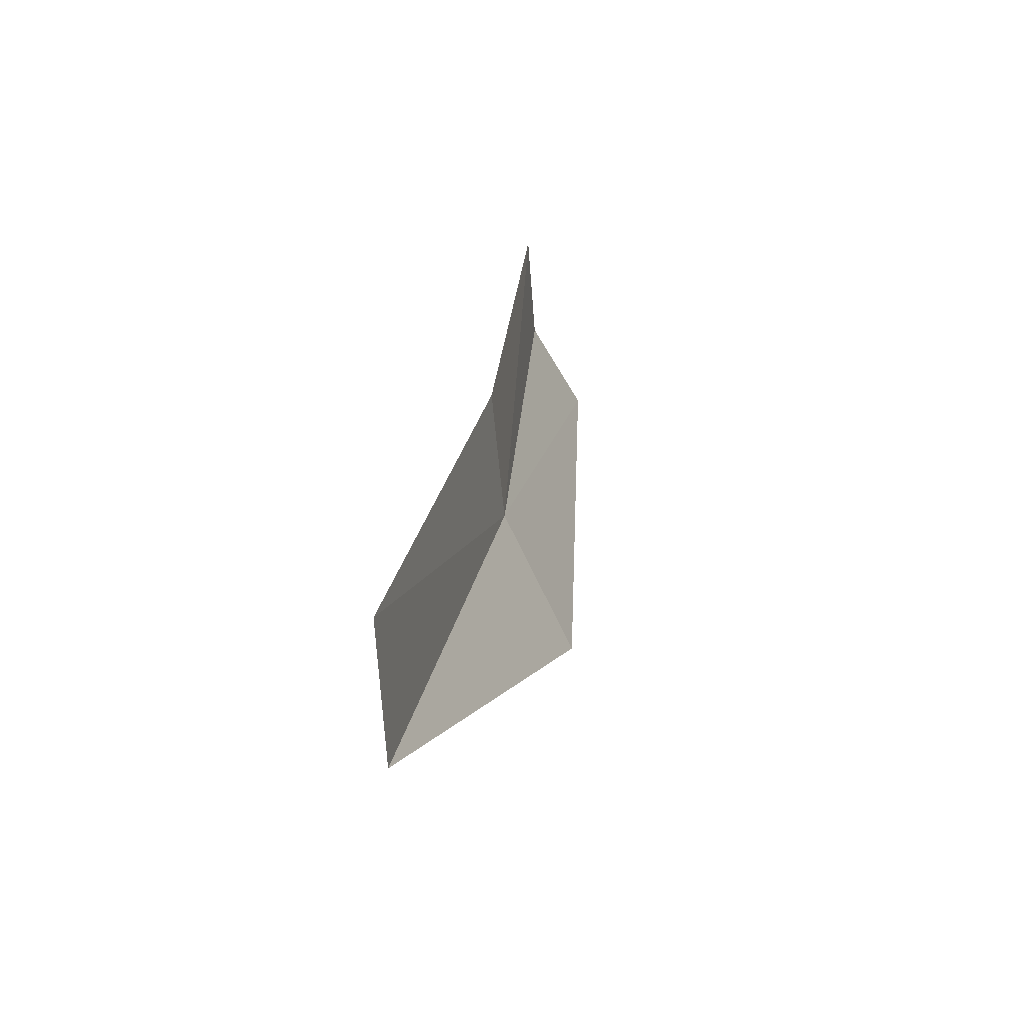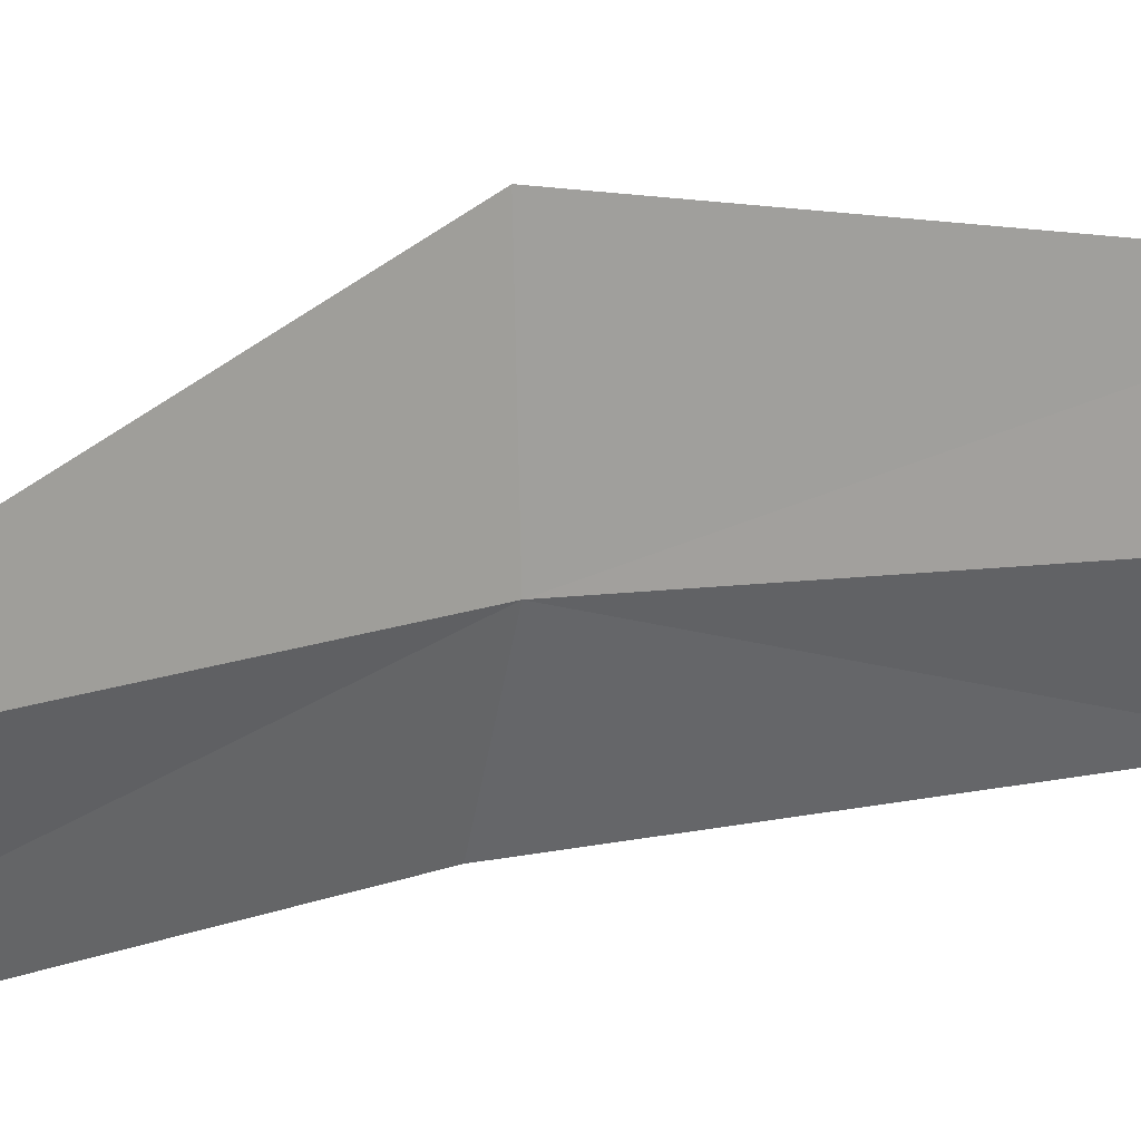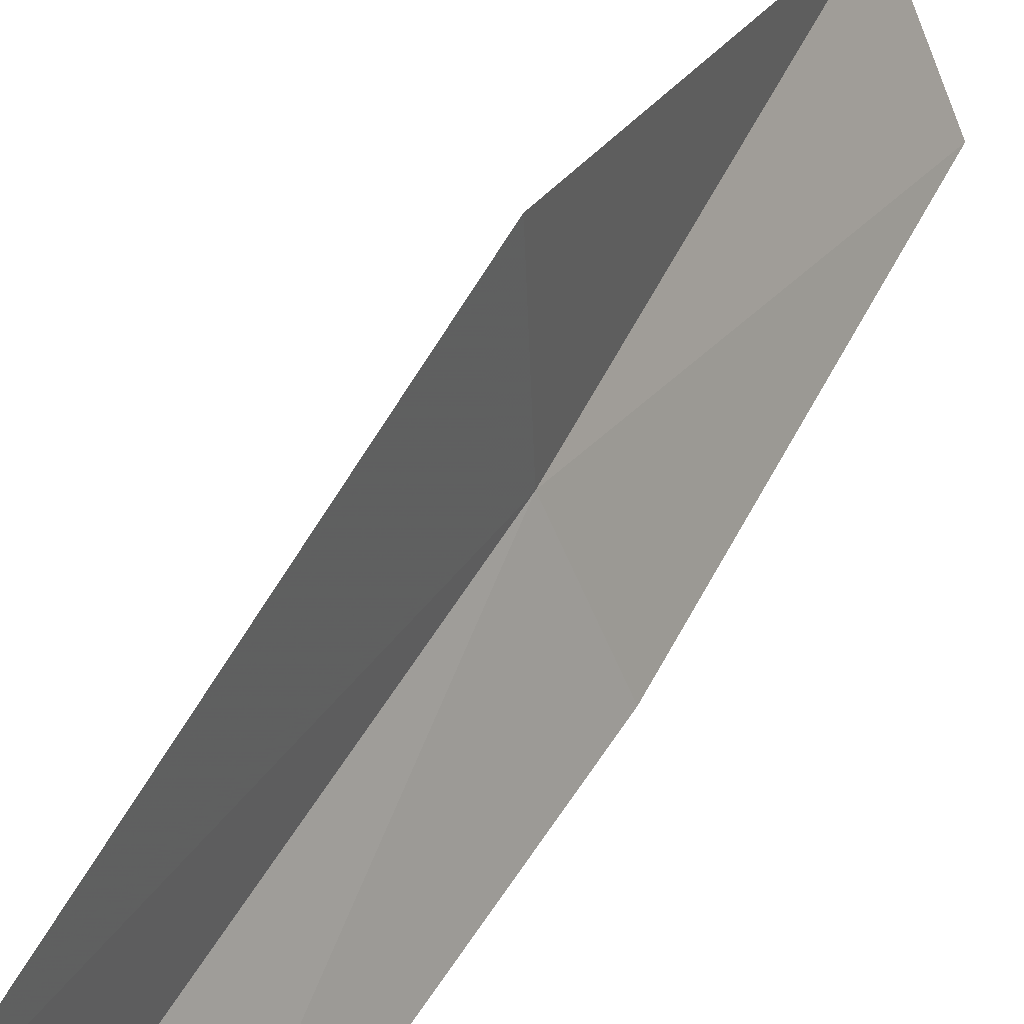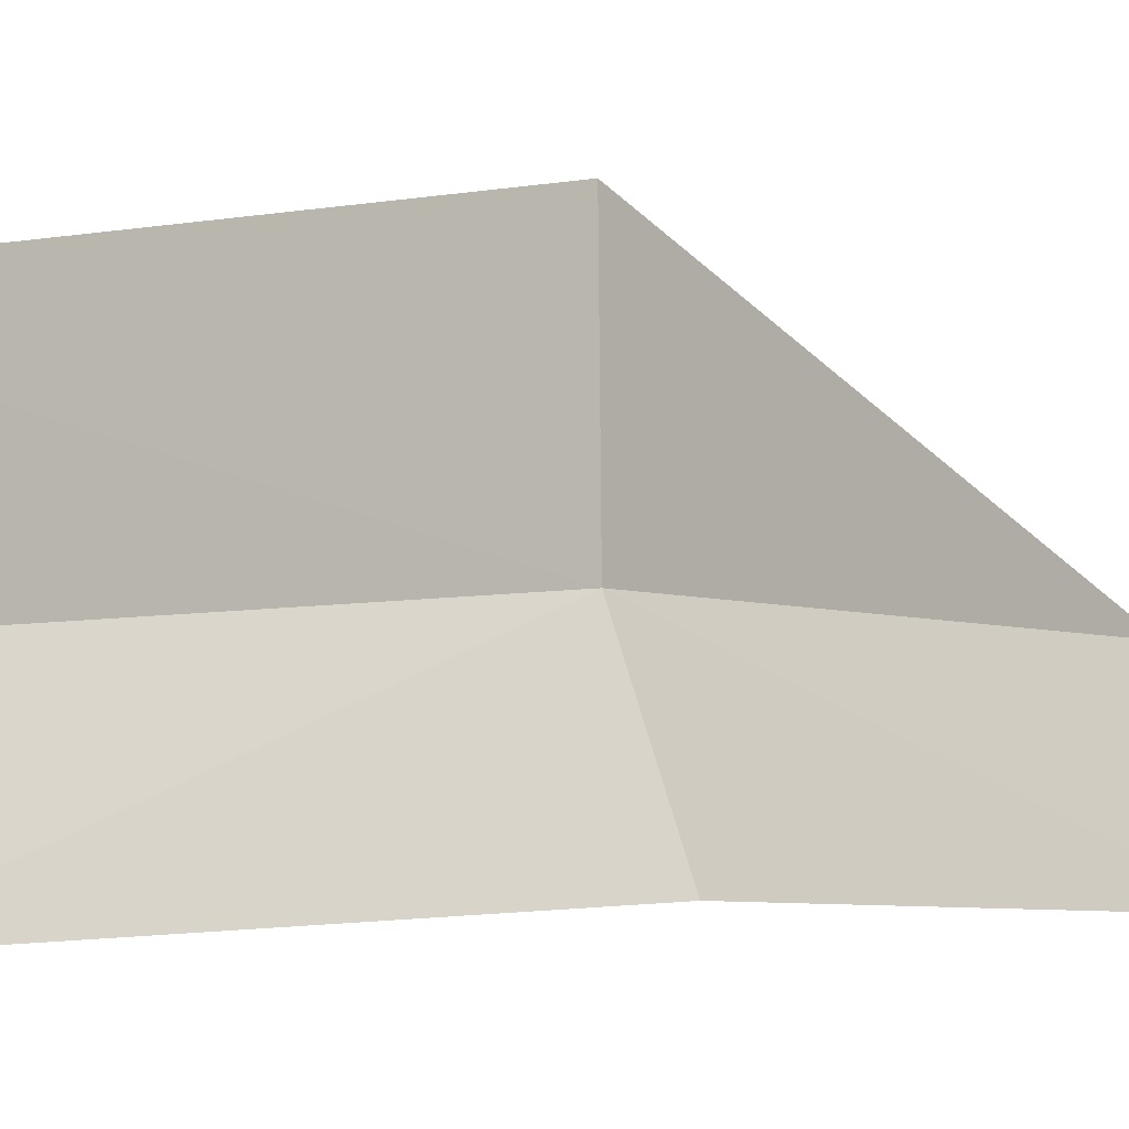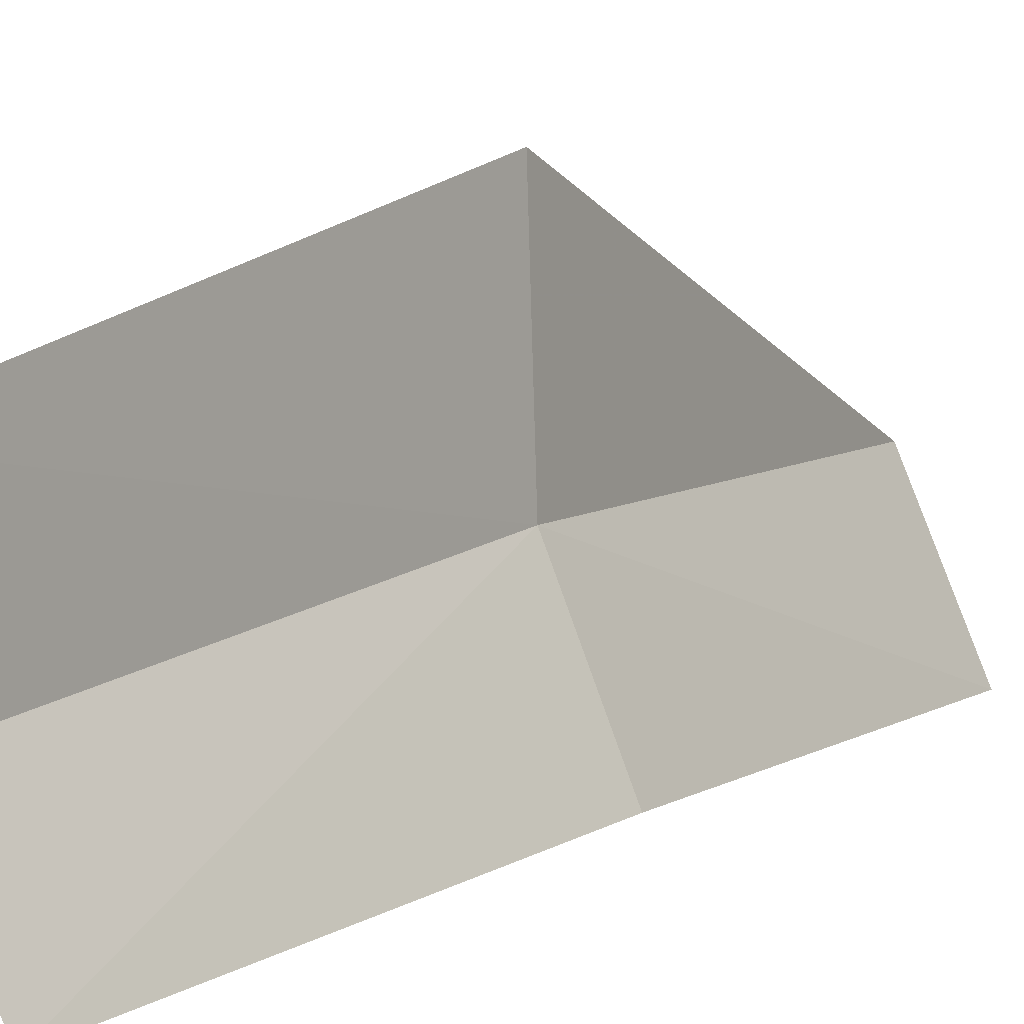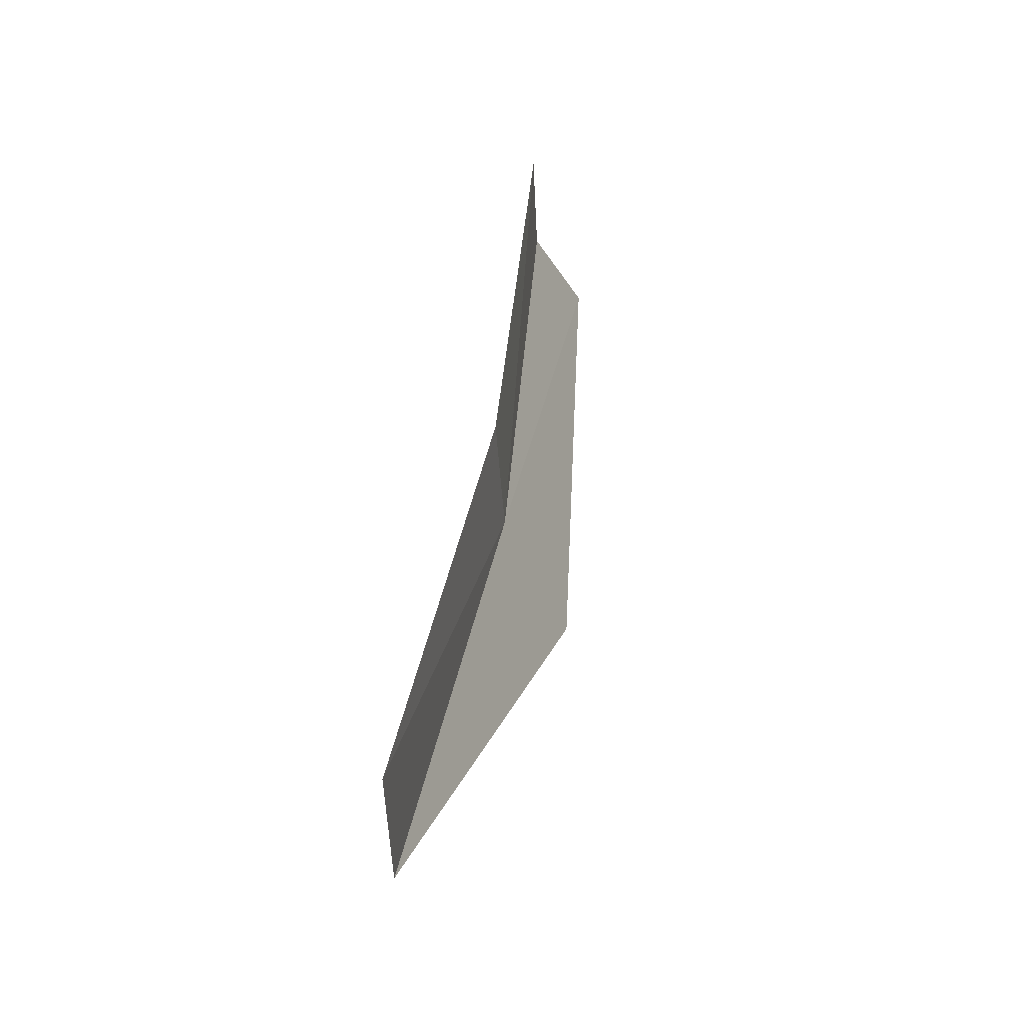
<metadata>
{"format":"obj","ext":"obj","renderer":"f3d","projection":"perspective","resolution":1024,"background":"white","views":[{"elev":-64.1,"azim":29.9,"up":"+Z"},{"elev":13.0,"azim":-111.0,"up":"+Y"},{"elev":52.3,"azim":37.5,"up":"+Y"},{"elev":-0.9,"azim":52.3,"up":"+Y"},{"elev":9.9,"azim":40.2,"up":"+Y"},{"elev":-45.6,"azim":28.2,"up":"+Z"}]}
</metadata>
<code>
v -24.43 -33.27 15.01
v -25.94 -33.61 8.533
v -24.65 -30.65 14.87
v -24.92 -35.59 8.523
v -23.55 -35.2 14.93
v -23.65 -31.74 22.17
v -23.59 -33.61 21.7
v -22.81 -35.23 21.51
f 1 3 2
f 1 2 4
f 1 4 5
f 1 6 3
f 1 7 6
f 1 5 8
f 1 8 7

</code>
